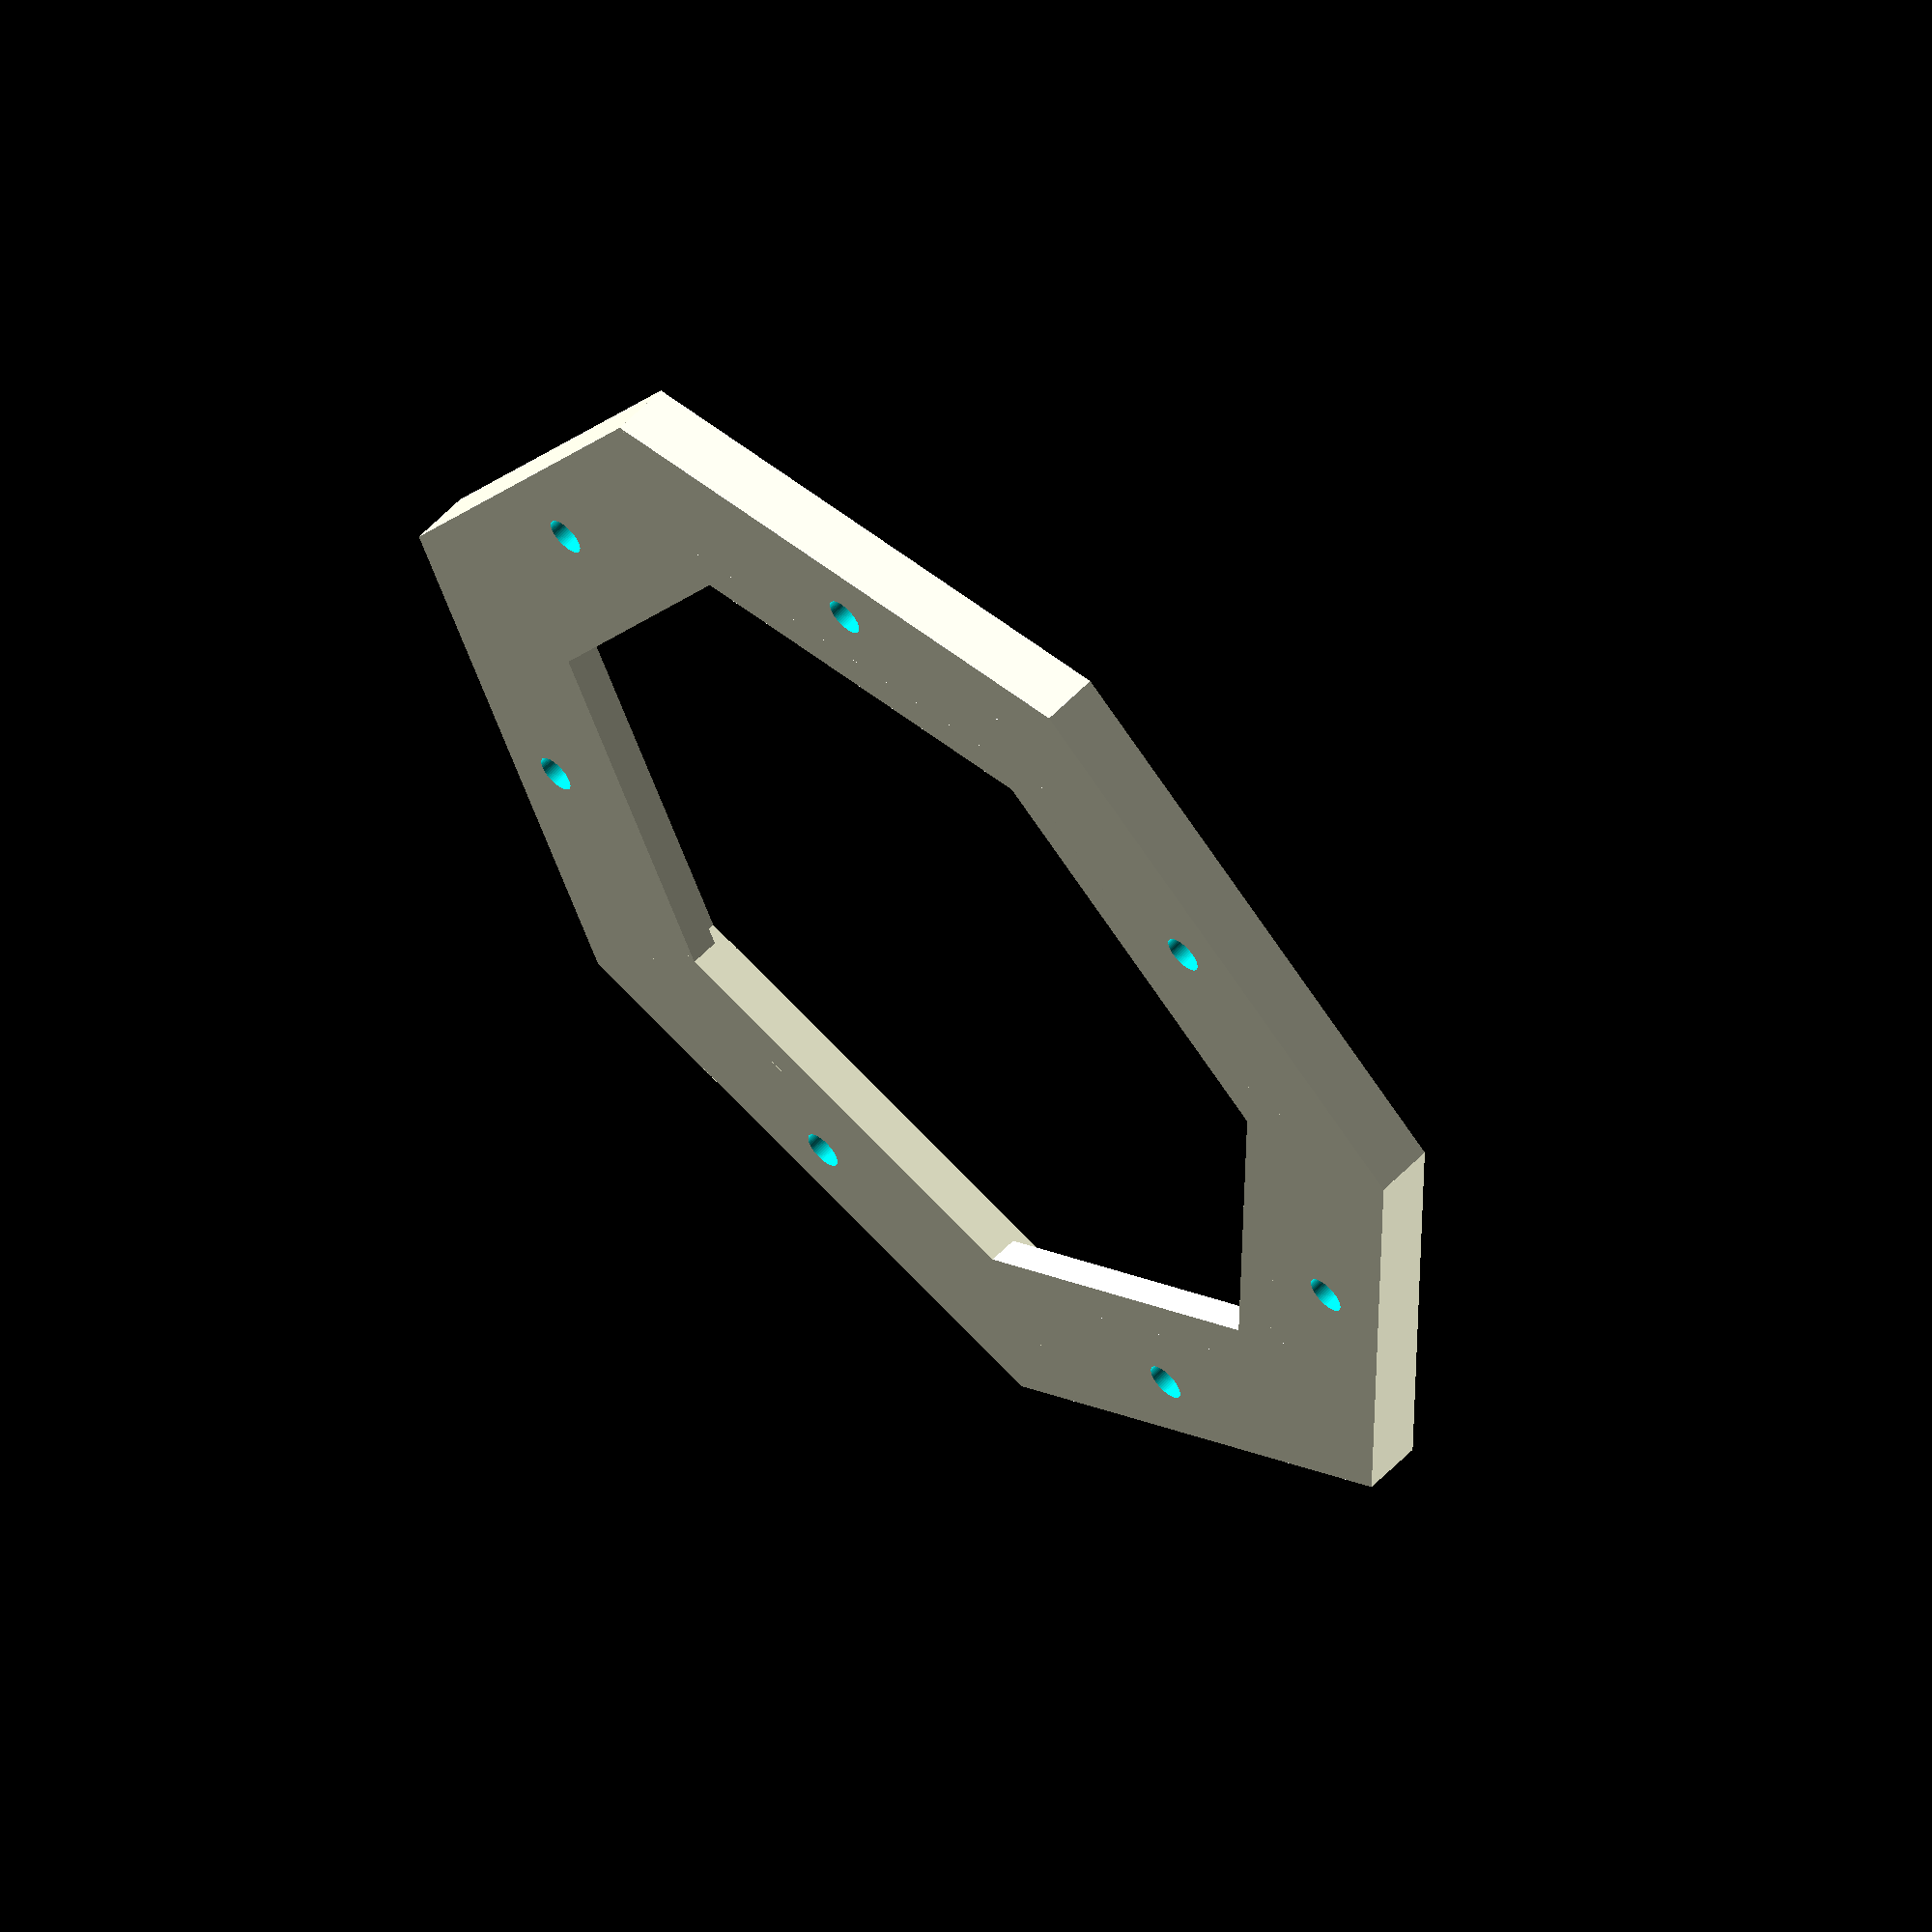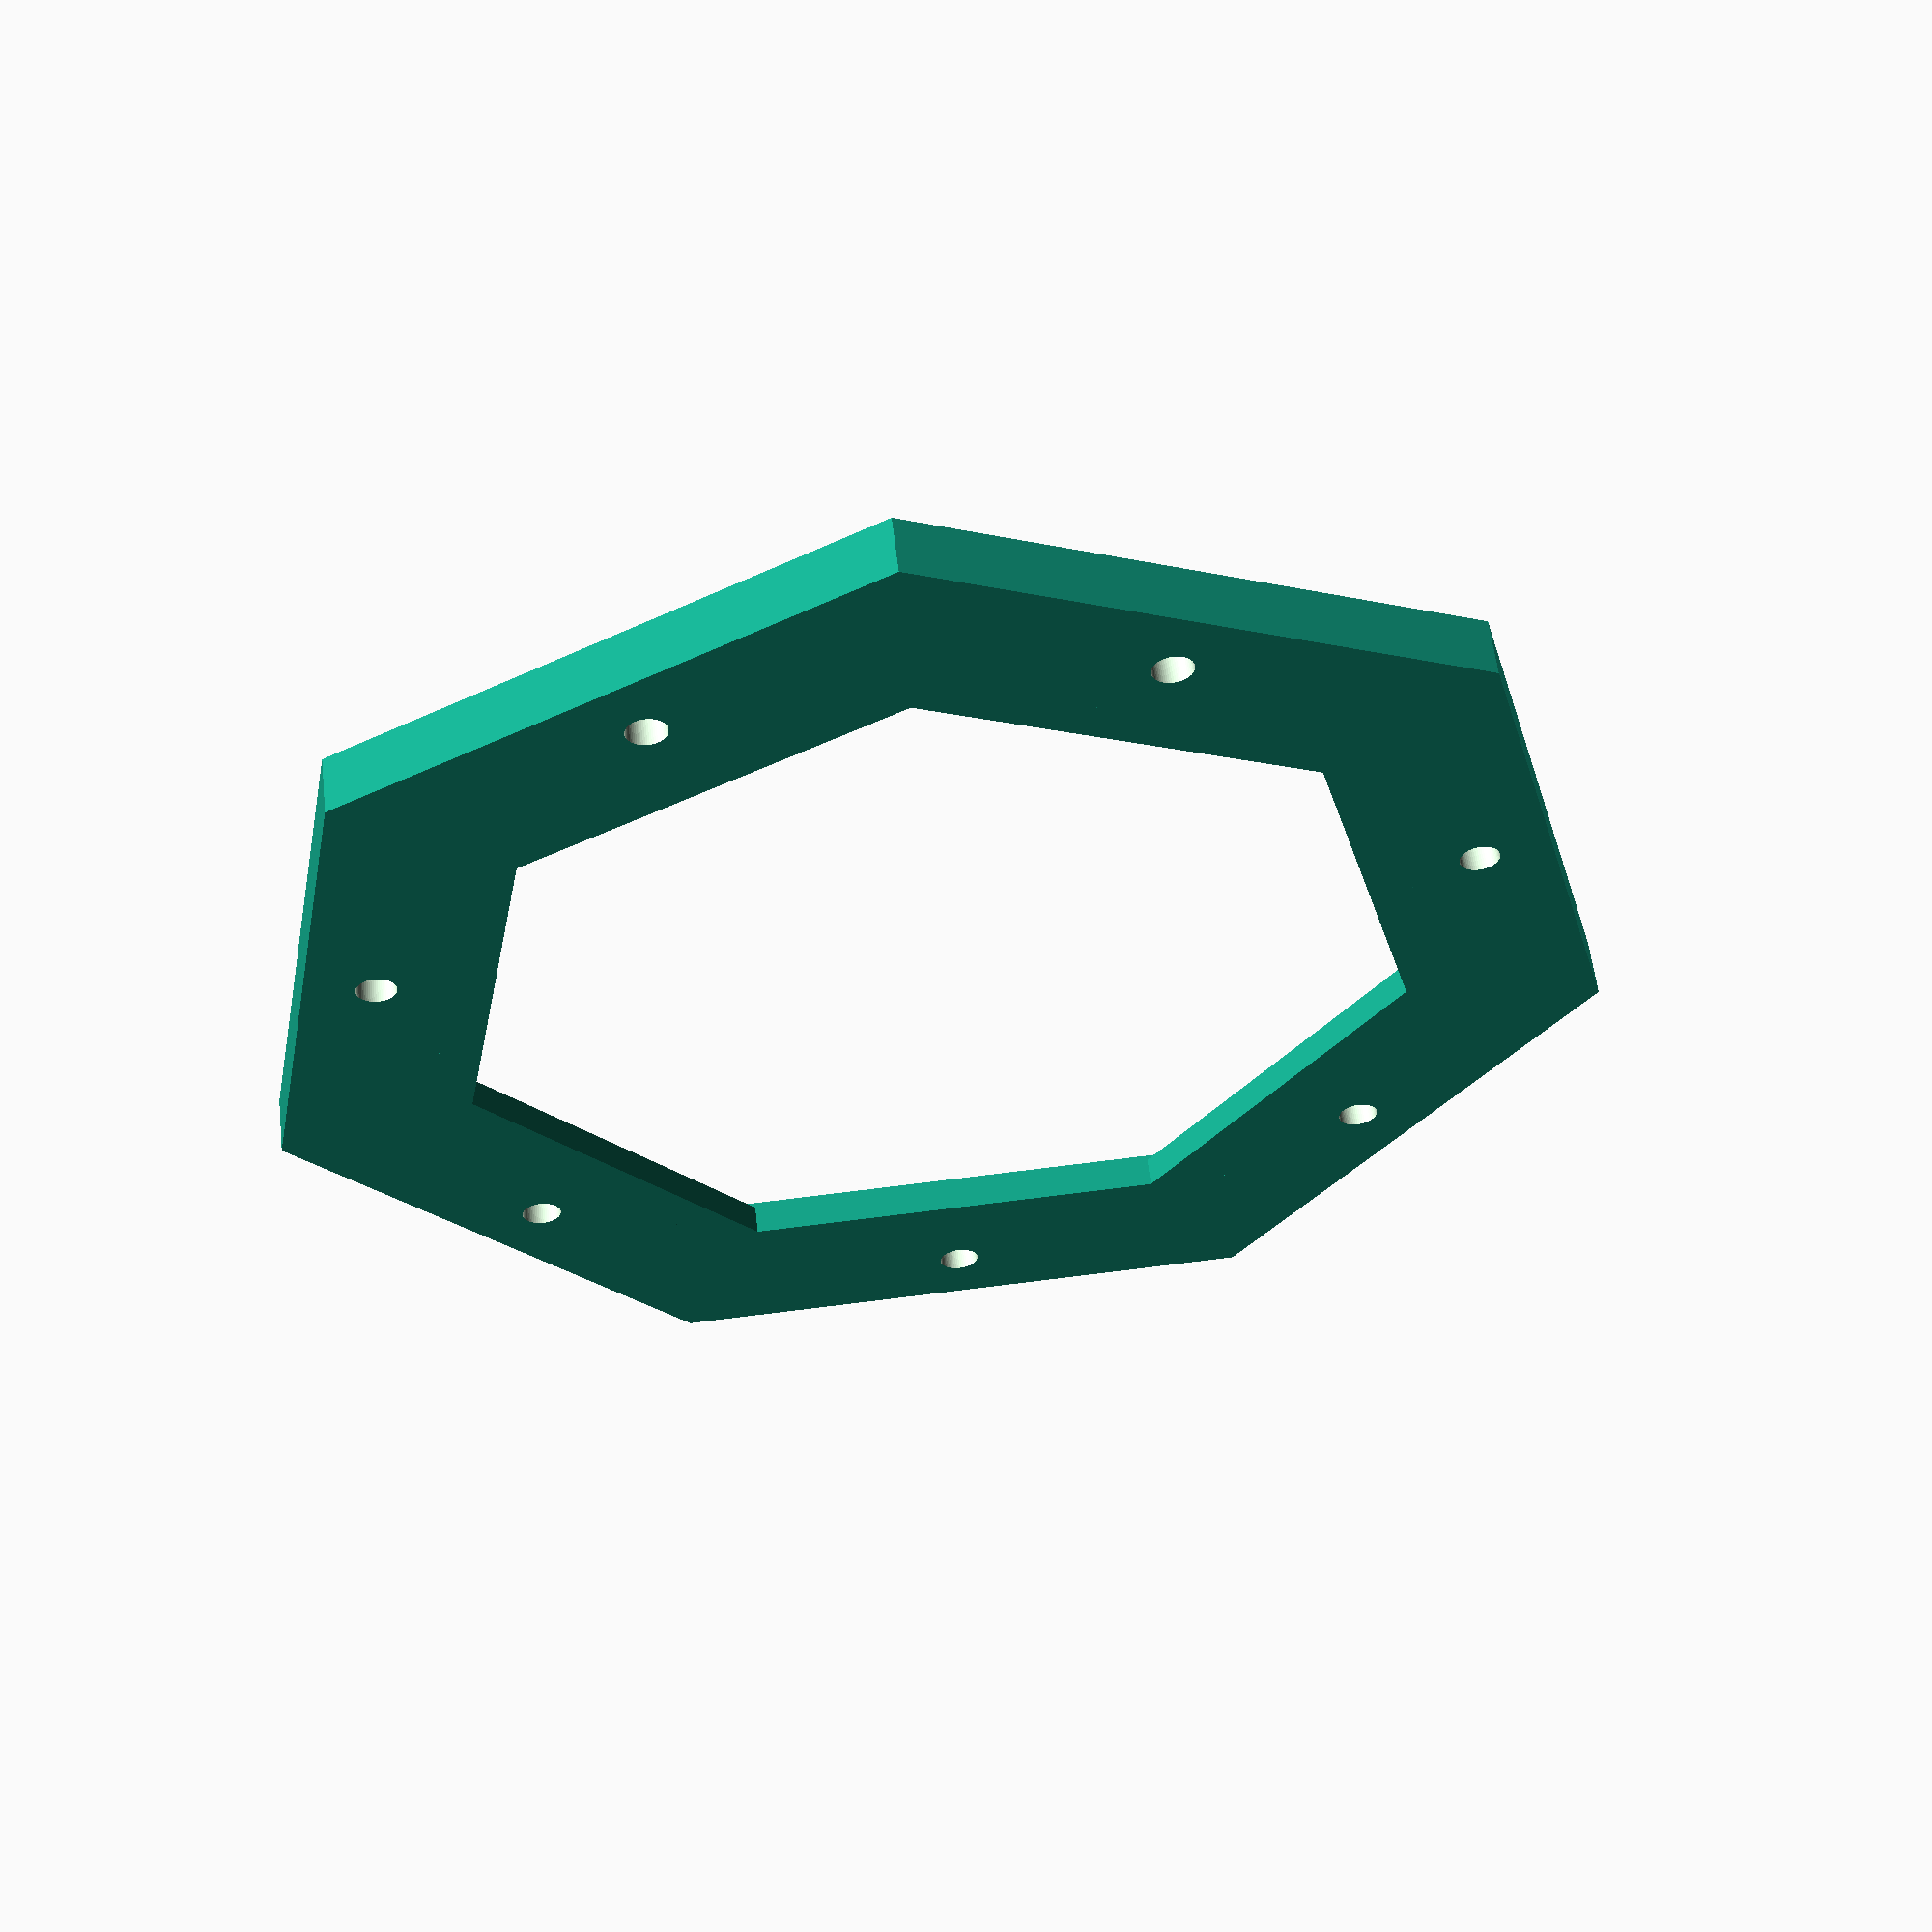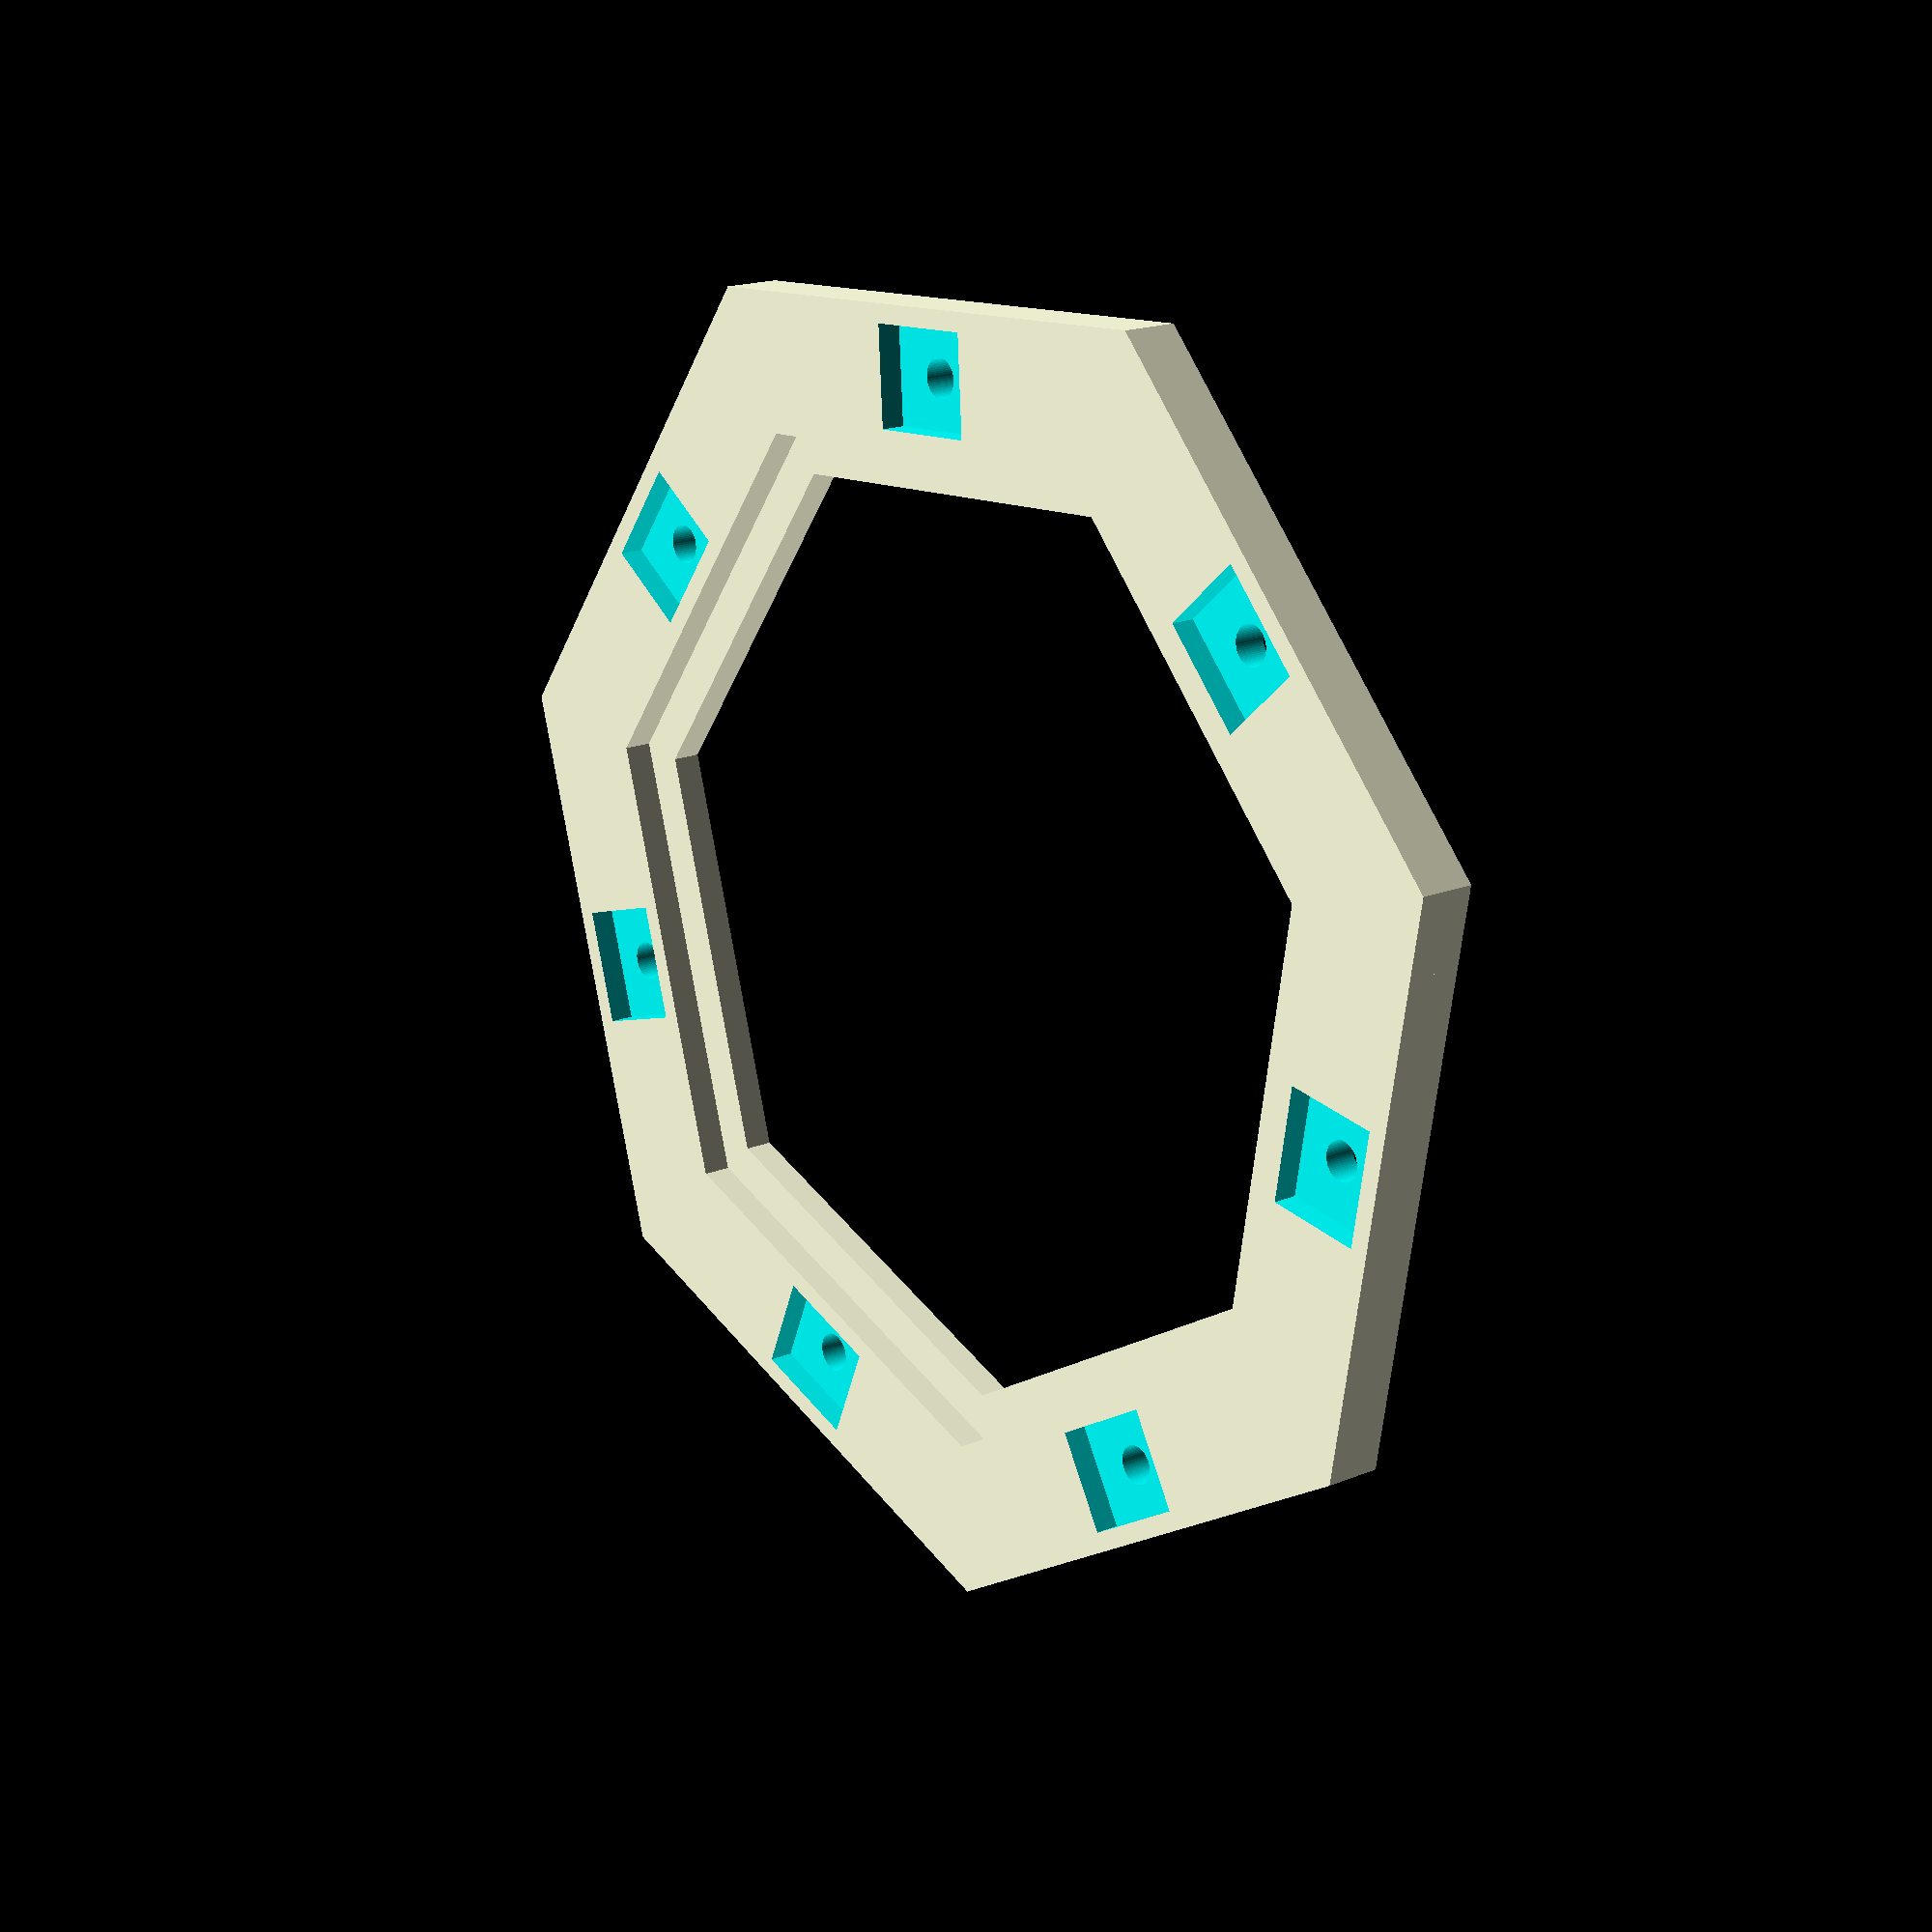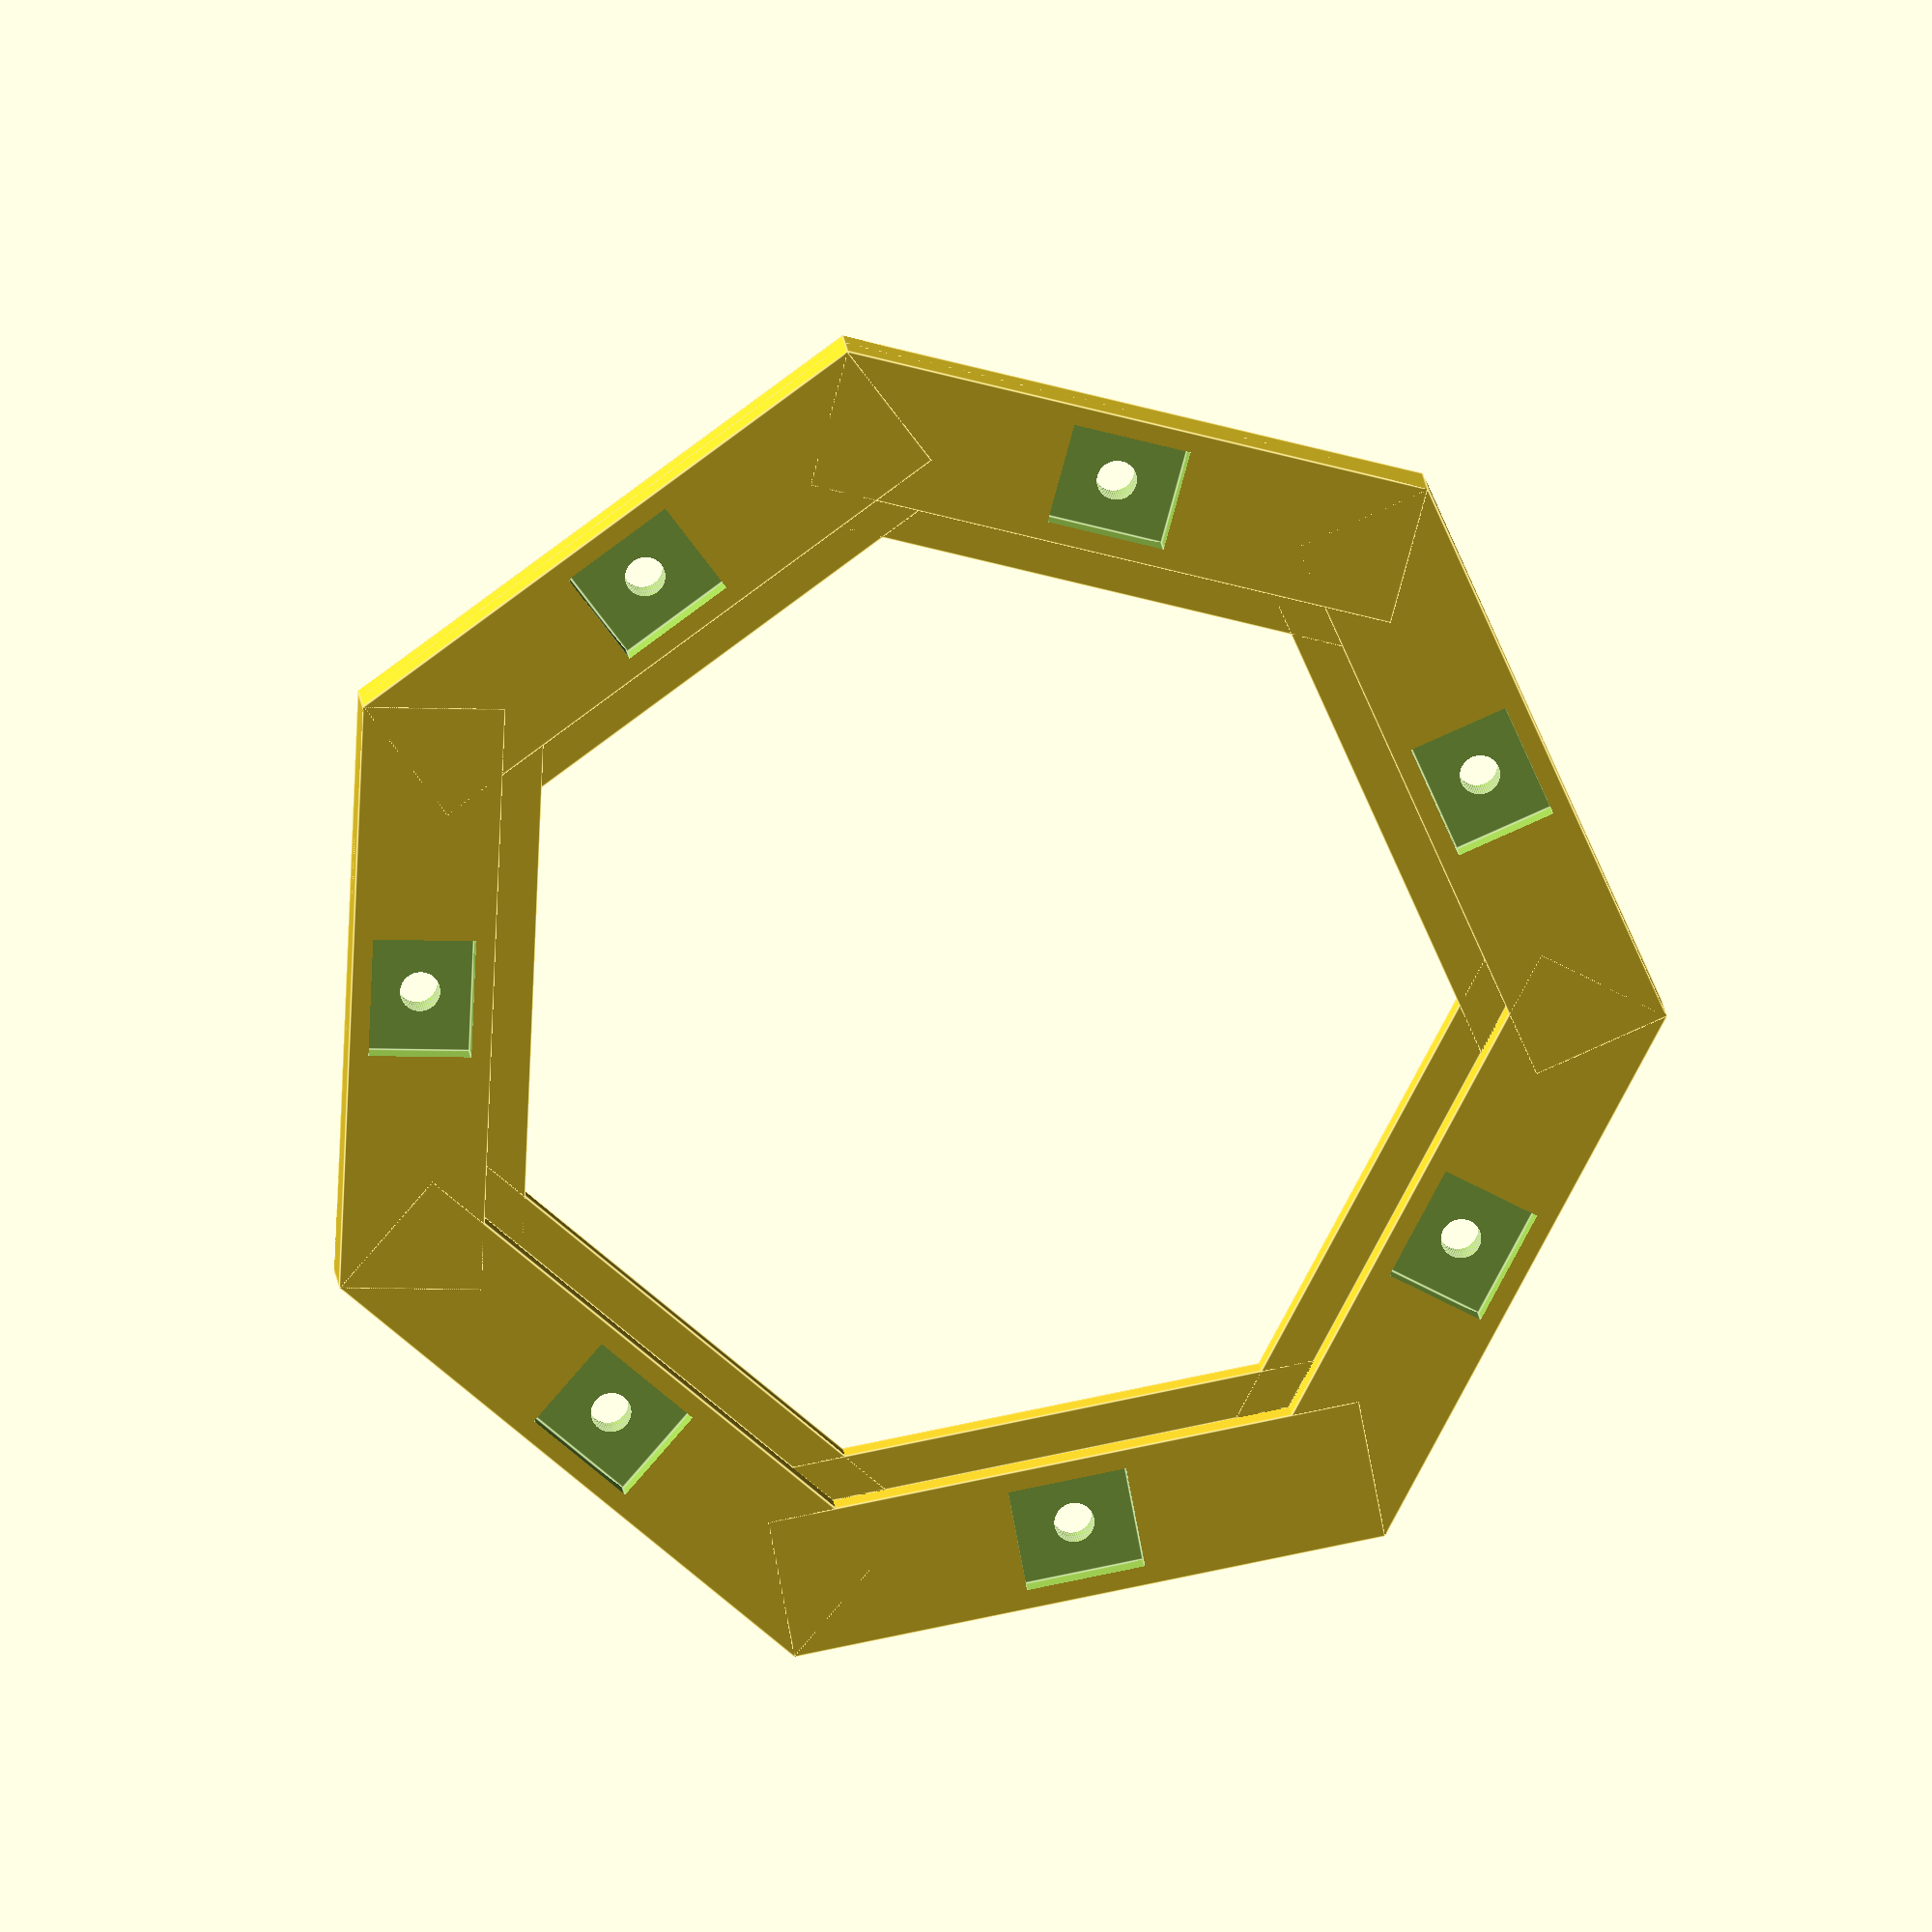
<openscad>
// Define dimensions. All in mm

num_cams = 7;
plate_thickness = 3.5; // thickness of base plate
mid_thickness = 3.5; // Thickness of inner raised area (first "step")
edge_thickness = 7; // Thickness of the raised edge where the holes are
edge_width_from_hole = 6; // Width of the edge, material on each side of the hole
hole_diameter = 4.75; 
radius_to_hole = 65; // Distance from center to the center of the mounting holes
mid_area_width = 5; // Width of the inner raised area
radius_central_gap = 60 ; // Radius of the empty central area

// Alignment indent in edge
// picam base width is 13.5
picam_base_width = 14.1375 ; 
// picam base thickness is 11.5
picam_base_thickness = 12.1375;
indent_depth = 3;
offset_of_hole = 0; // If the mounting bolt hole isn't centered you can adjust it

// Don't touch
rotate_angle = 360/num_cams;
overhang = edge_width_from_hole + hole_diameter/2;
plate_length = radius_to_hole + overhang;
poly_side = tan(360/(num_cams * 2)) * 2 * (plate_length);
radius_to_cam_base = radius_to_hole - picam_base_thickness / 2 - offset_of_hole;

// Main loop            
union(){
for (cam = [1 : num_cams]){
    rotate([0, 0, cam * rotate_angle]){
        difference(){
            union(){
                translate([radius_central_gap, -poly_side / 2, 0]){
                    cube([plate_length - radius_central_gap, poly_side, plate_thickness]);
                }
                translate([radius_to_hole - overhang,-poly_side / 2,0]){
                    cube([overhang * 2, poly_side, edge_thickness]);
                }
                translate([radius_to_hole - overhang - mid_area_width, -poly_side / 2, 0]){
                    cube([mid_area_width, poly_side, mid_thickness]);
                }
            }
            translate([radius_to_hole, 0, -1]){
                cylinder(r = hole_diameter / 2, h = edge_thickness + 2, $fn = 64);
            }
            translate([radius_to_cam_base, -picam_base_width/2, edge_thickness - indent_depth]){
                cube([picam_base_thickness, picam_base_width, indent_depth + 1]);
            }
        }
    }
}
}
</openscad>
<views>
elev=300.6 azim=332.7 roll=223.5 proj=o view=wireframe
elev=302.4 azim=349.5 roll=173.4 proj=p view=wireframe
elev=162.8 azim=86.7 roll=129.8 proj=p view=solid
elev=164.3 azim=259.4 roll=185.0 proj=o view=edges
</views>
